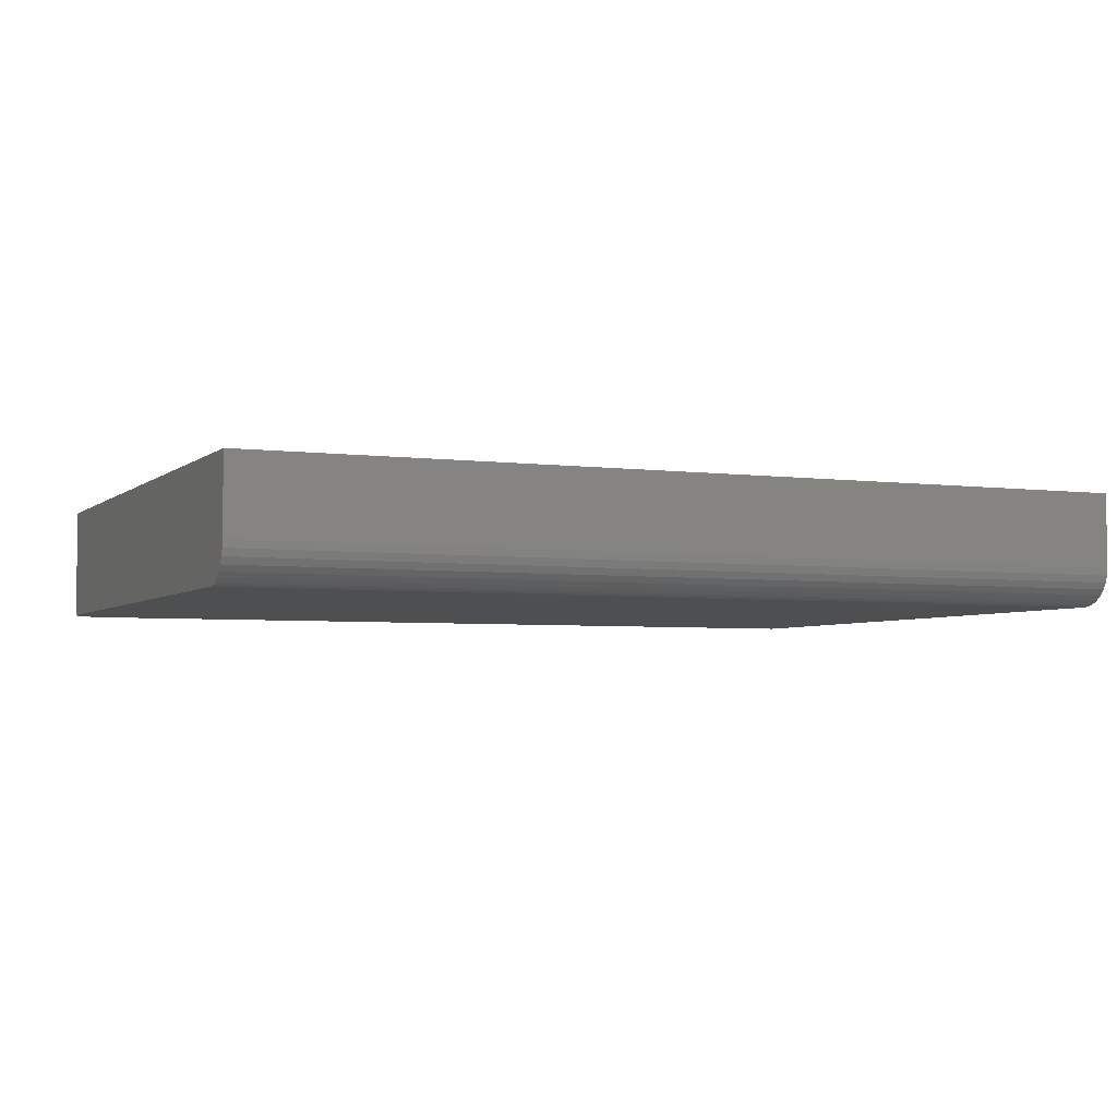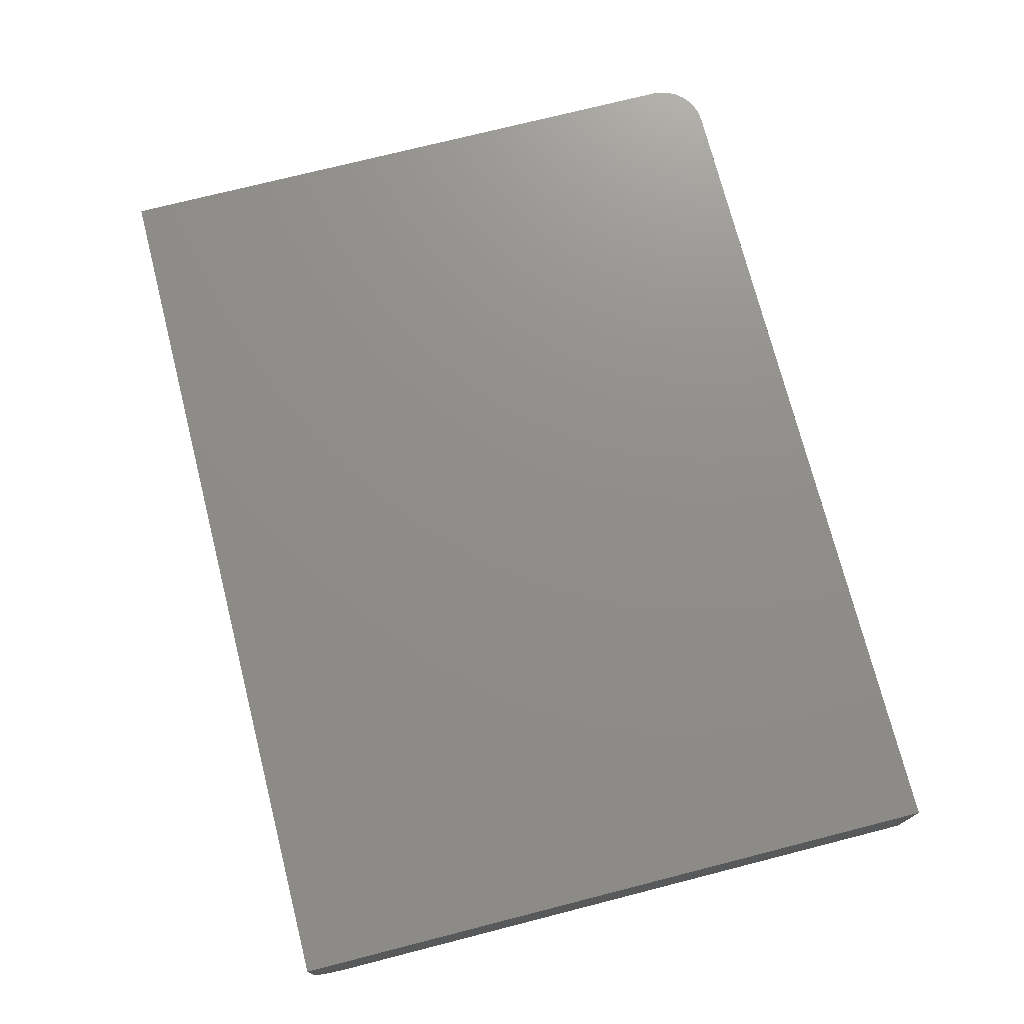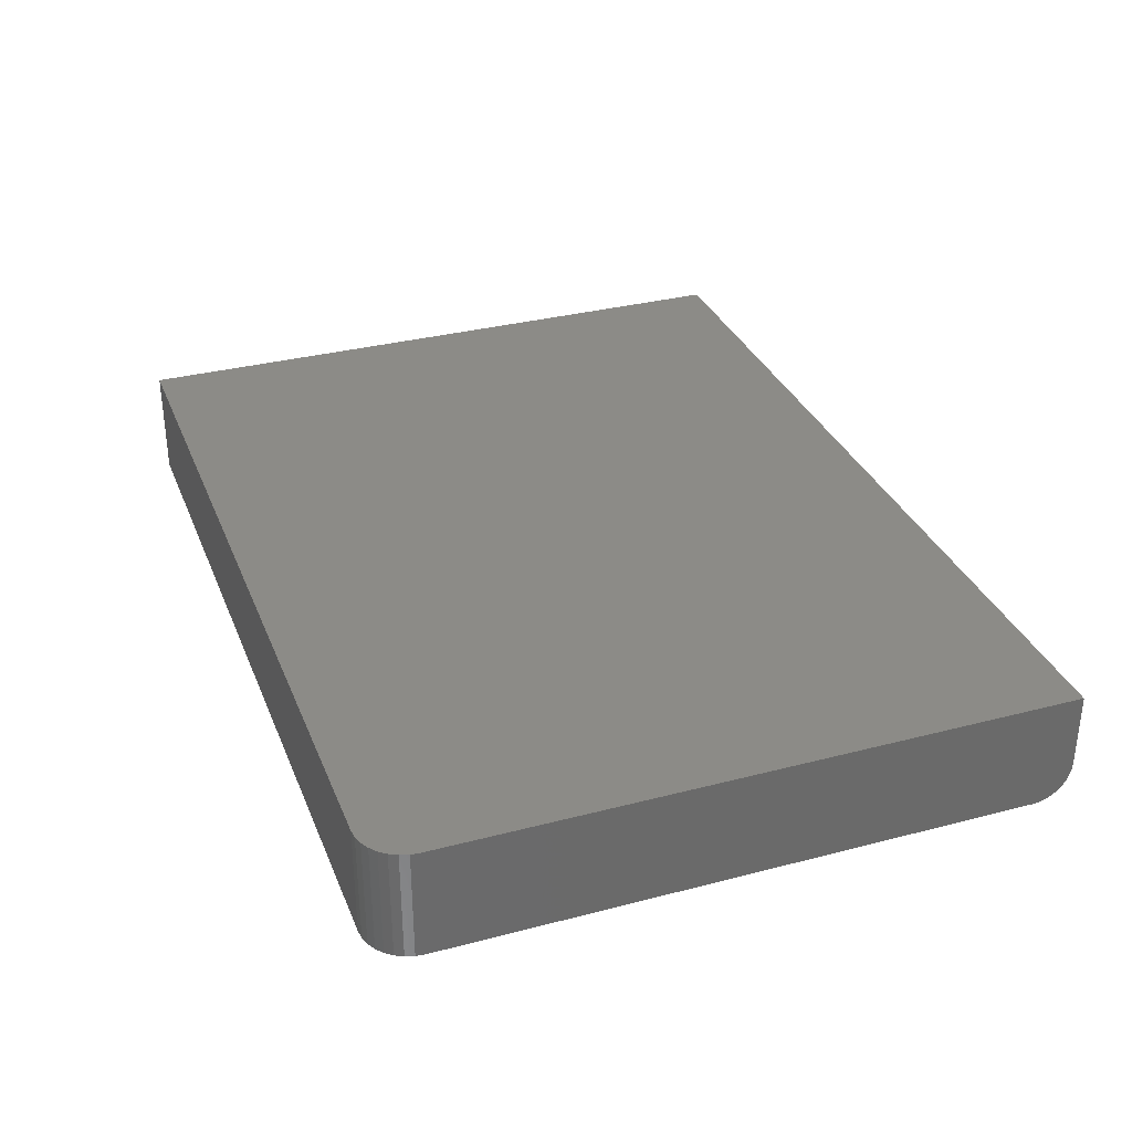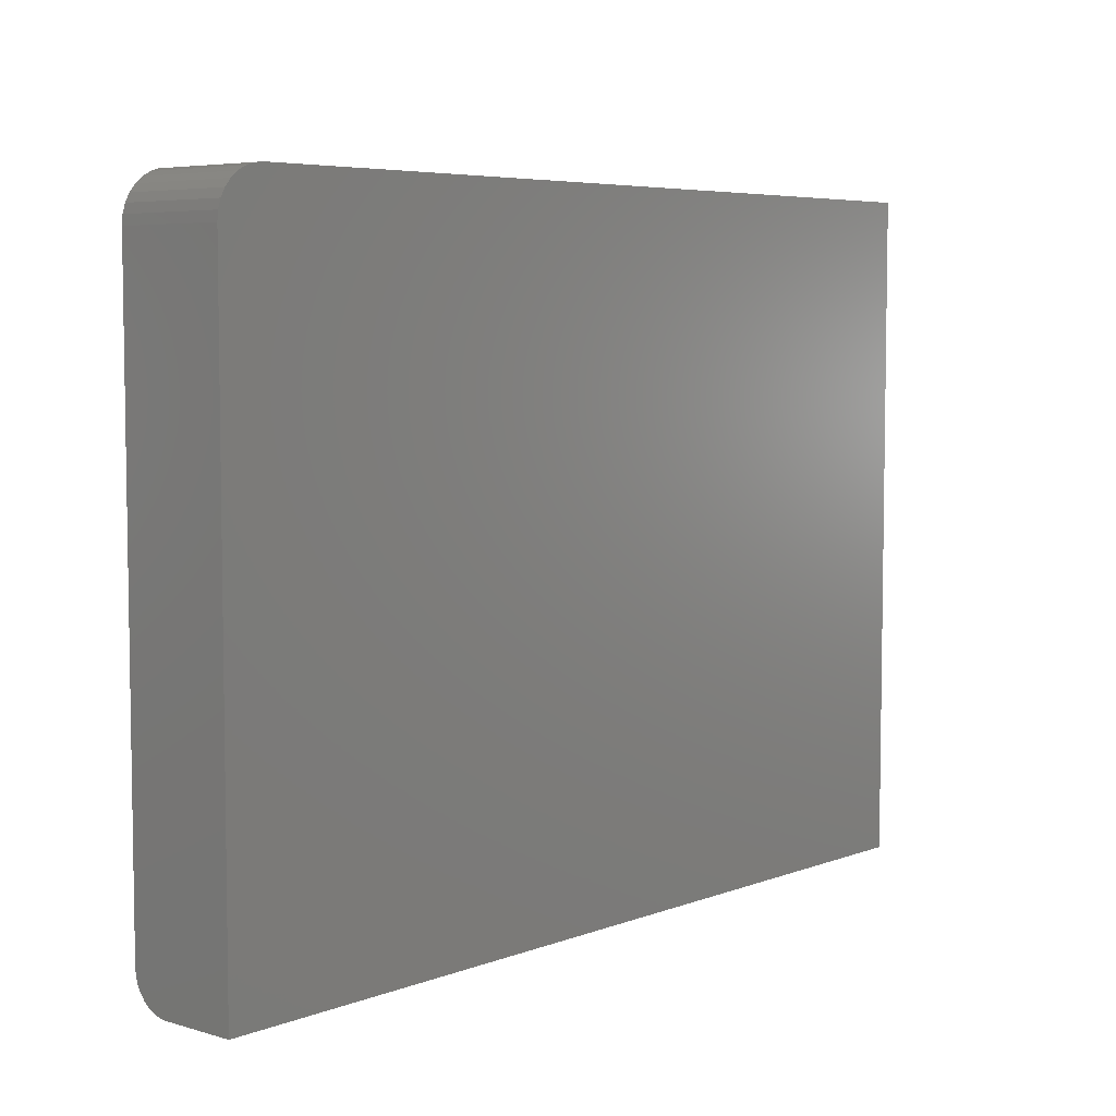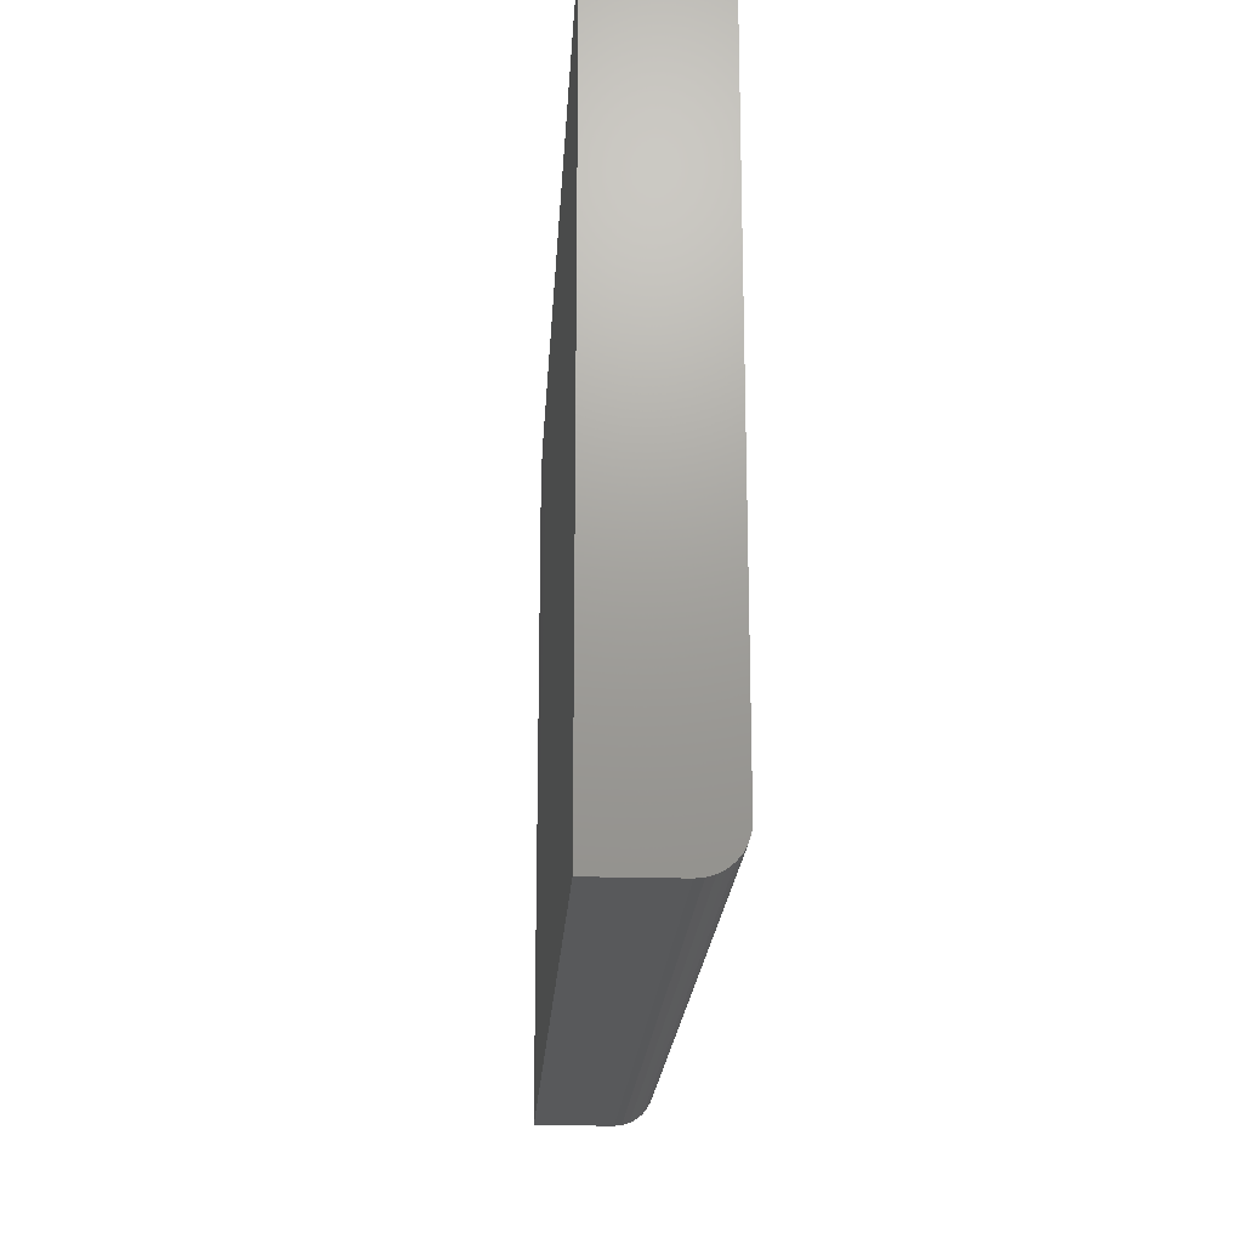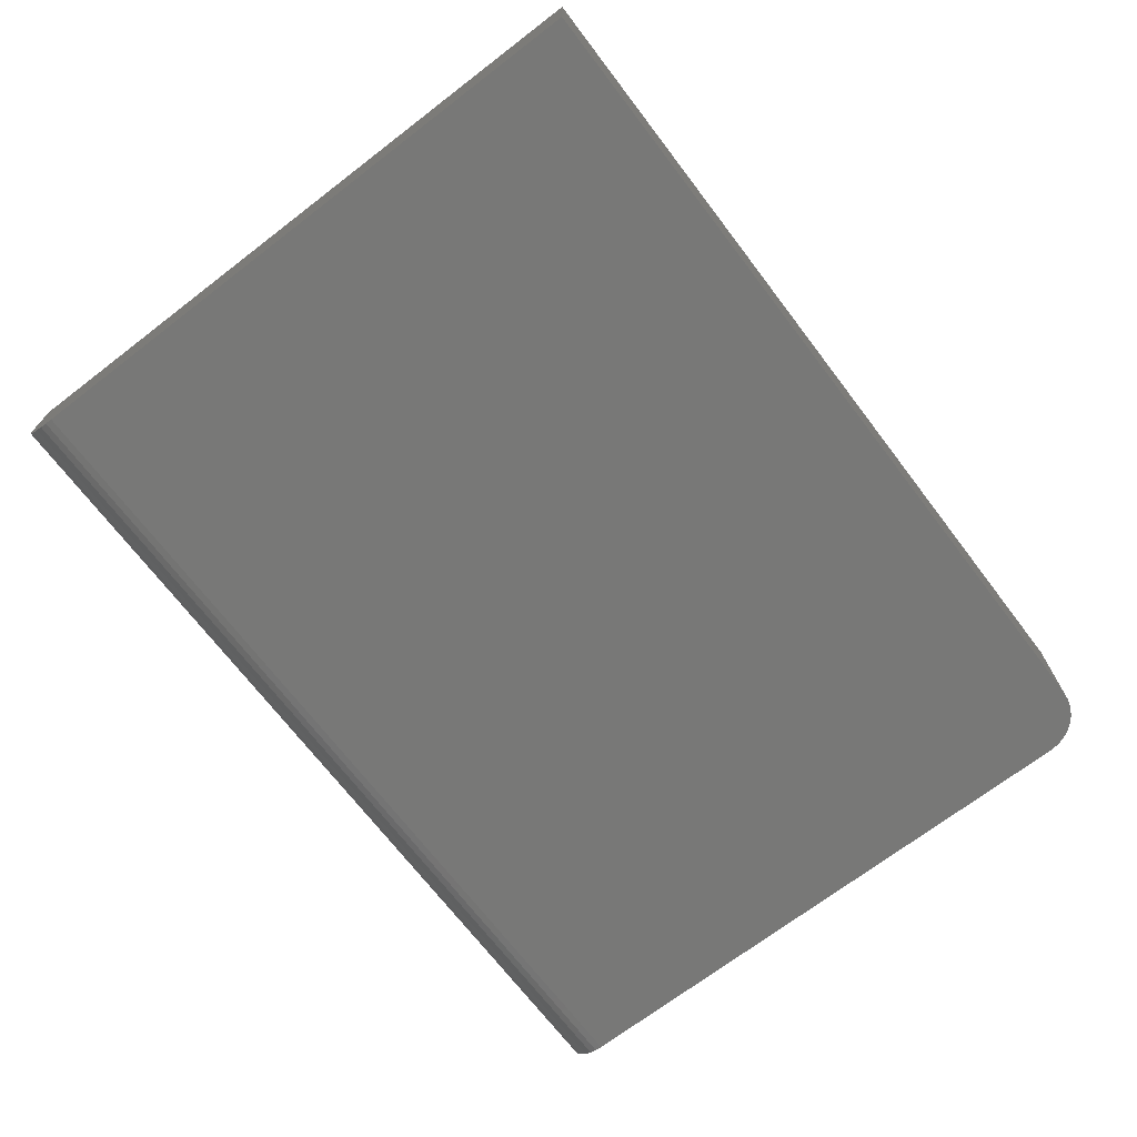
<metadata>
{"format":"stl","ext":"stl","renderer":"f3d","projection":"perspective","resolution":1024,"background":"white","views":[{"elev":-4.1,"azim":-23.8,"up":"+Z"},{"elev":73.7,"azim":75.7,"up":"+Z"},{"elev":32.8,"azim":-109.9,"up":"+Z"},{"elev":5.7,"azim":-48.8,"up":"+Y"},{"elev":-20.4,"azim":86.7,"up":"+Y"},{"elev":-70.5,"azim":127.4,"up":"+Z"}]}
</metadata>
<code>
# stl→obj: 40 verts, 76 faces
v 0.75 0.5586 0
v 0.75 -0.5 0
v -0.75 -0.5 0
v -0.75 0.4804 0
v -0.7485 0.4957 0
v -0.7441 0.5103 0
v -0.7368 0.5238 0
v -0.7271 0.5357 0
v -0.7153 0.5454 0
v -0.7018 0.5526 0
v -0.6871 0.5571 0
v -0.6719 0.5586 0
v -0.75 -0.5625 0.1875
v -0.75 0.4804 0.1875
v -0.75 -0.5122 0.001201
v -0.75 -0.5239 0.004758
v -0.75 -0.5347 0.01053
v -0.75 -0.5442 0.01831
v -0.75 -0.552 0.02778
v -0.75 -0.5577 0.03858
v -0.75 -0.5613 0.05031
v -0.75 -0.5625 0.0625
v 0.75 0.5586 0.1875
v -0.6719 0.5586 0.1875
v -0.6871 0.5571 0.1875
v -0.7018 0.5526 0.1875
v -0.7153 0.5454 0.1875
v -0.7271 0.5357 0.1875
v -0.7368 0.5238 0.1875
v -0.7441 0.5103 0.1875
v -0.7485 0.4957 0.1875
v 0.75 -0.5625 0.1875
v 0.75 -0.5625 0.0625
v 0.75 -0.5613 0.05031
v 0.75 -0.5577 0.03858
v 0.75 -0.552 0.02778
v 0.75 -0.5442 0.01831
v 0.75 -0.5347 0.01053
v 0.75 -0.5239 0.004758
v 0.75 -0.5122 0.001201
f 1 2 3
f 1 3 4
f 1 4 5
f 1 5 6
f 1 6 7
f 1 7 8
f 1 8 9
f 1 9 10
f 1 10 11
f 1 11 12
f 13 14 4
f 13 4 3
f 13 3 15
f 13 15 16
f 13 16 17
f 13 17 18
f 13 18 19
f 13 19 20
f 13 20 21
f 13 21 22
f 23 24 25
f 23 25 26
f 23 26 27
f 23 27 28
f 23 28 29
f 23 29 30
f 23 30 31
f 23 31 14
f 23 14 13
f 23 13 32
f 23 1 24
f 24 1 12
f 4 14 5
f 5 14 31
f 5 31 6
f 6 31 30
f 6 30 7
f 7 30 29
f 7 29 8
f 8 29 28
f 8 28 9
f 9 28 27
f 9 27 10
f 10 27 26
f 10 26 11
f 11 26 25
f 11 25 12
f 12 25 24
f 33 34 32
f 2 1 23
f 2 23 32
f 2 32 34
f 2 34 35
f 2 35 36
f 2 36 37
f 2 37 38
f 2 38 39
f 2 39 40
f 13 22 32
f 32 22 33
f 3 2 15
f 15 2 40
f 15 40 16
f 16 40 39
f 16 39 17
f 17 39 38
f 17 38 18
f 18 38 37
f 18 37 19
f 19 37 36
f 19 36 20
f 20 36 35
f 20 35 21
f 21 35 34
f 21 34 22
f 22 34 33

</code>
